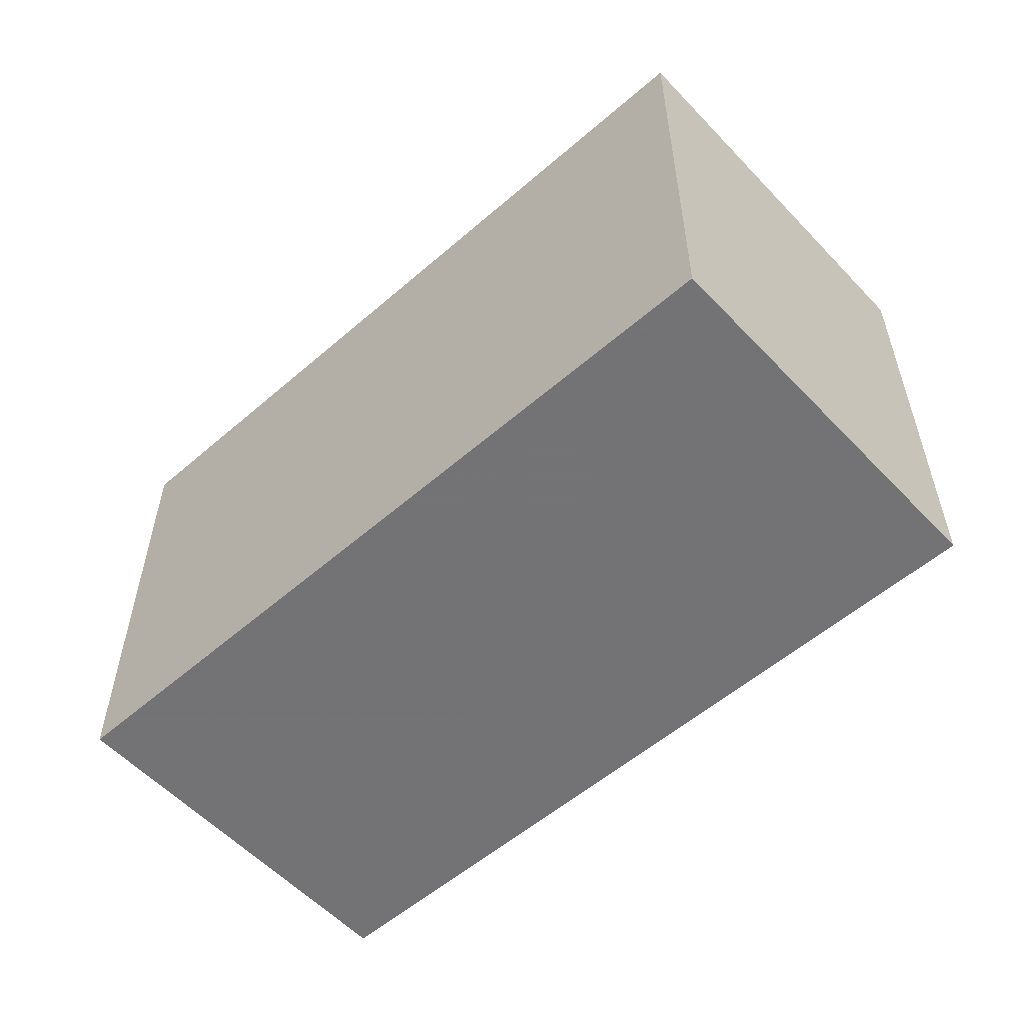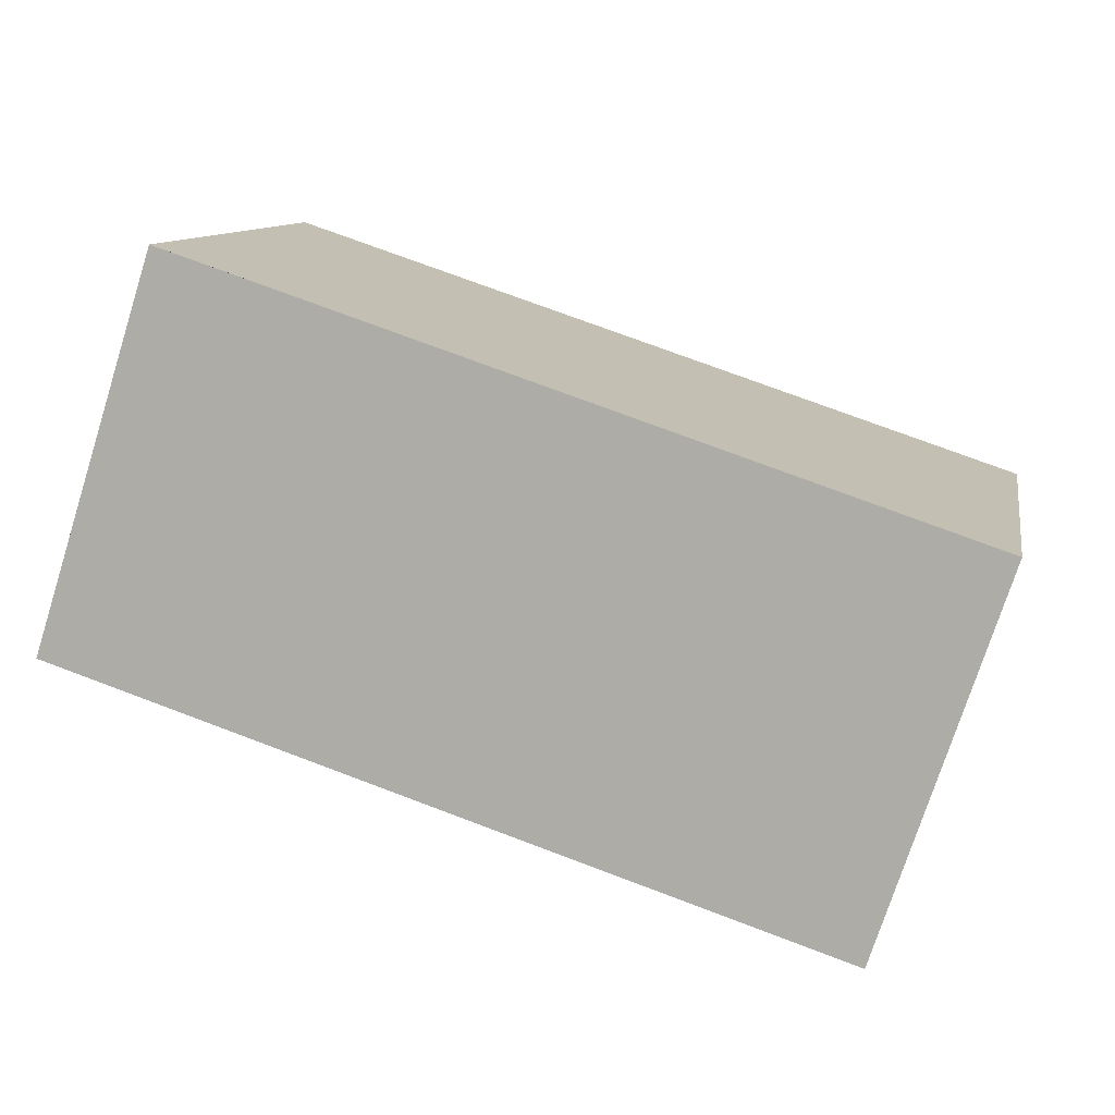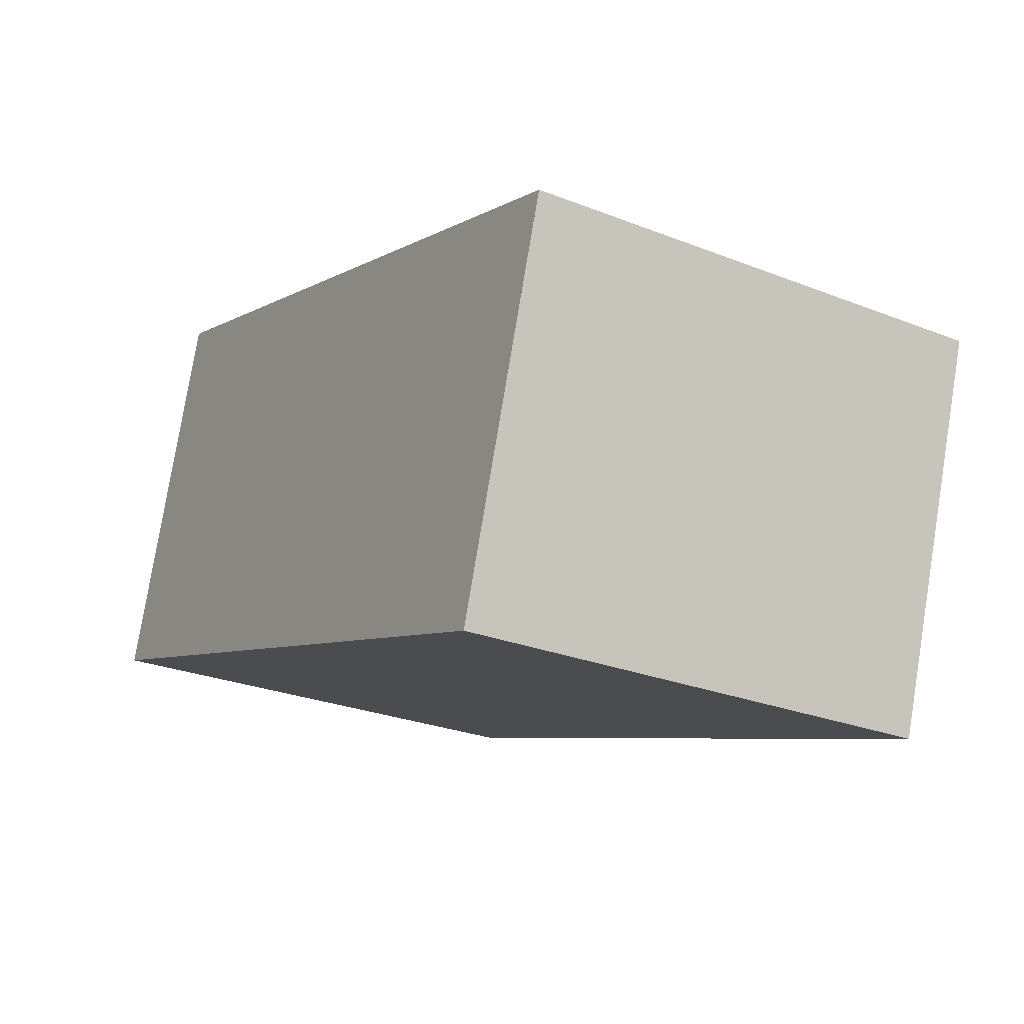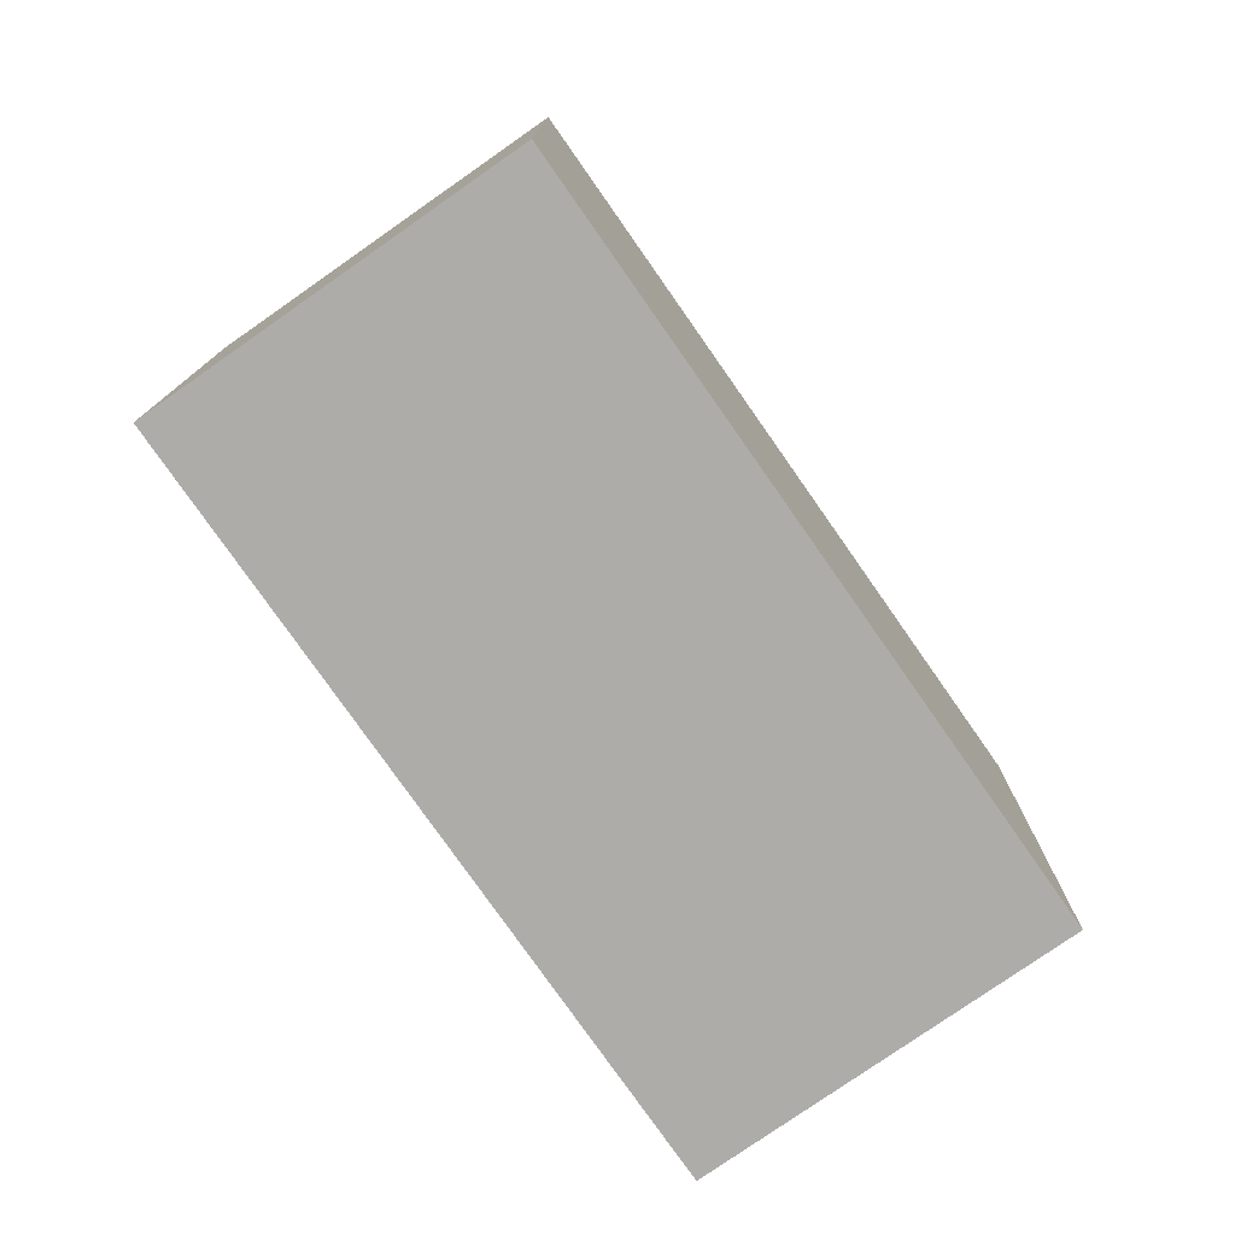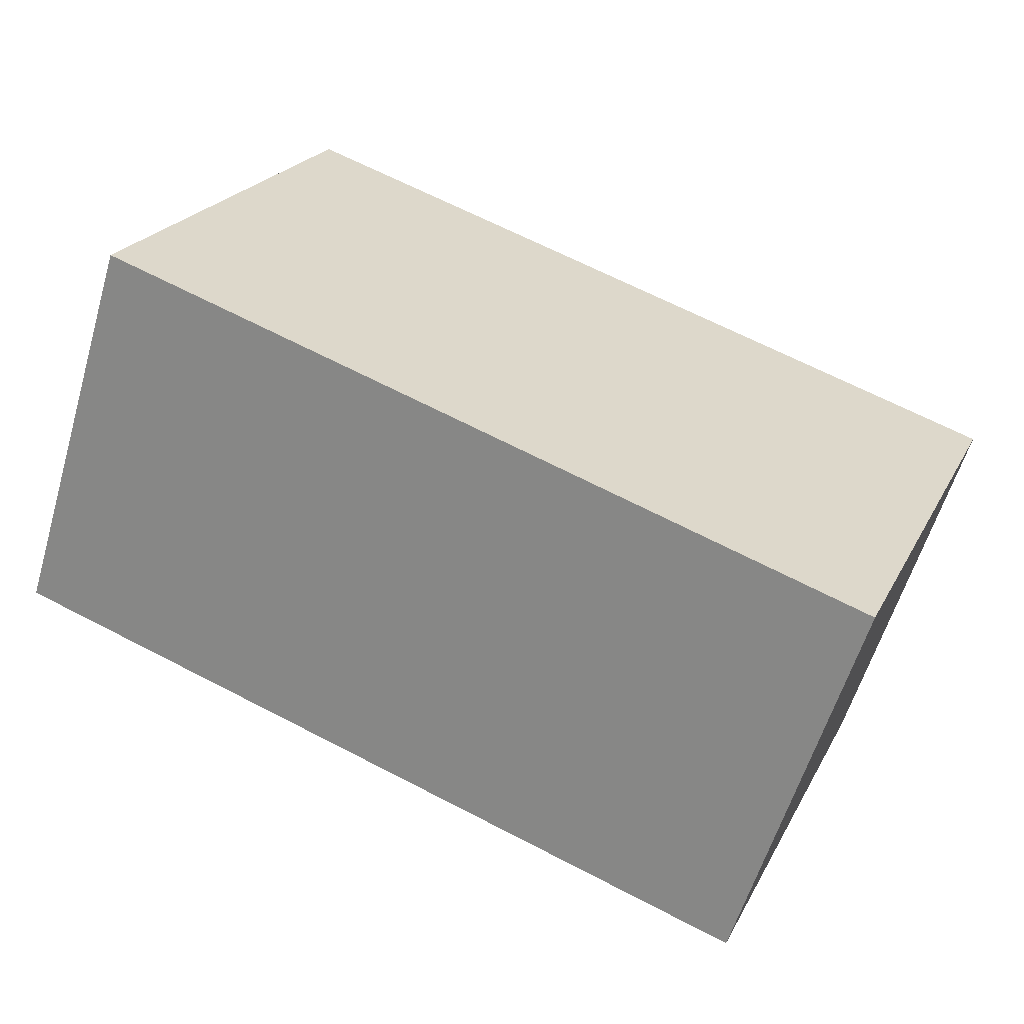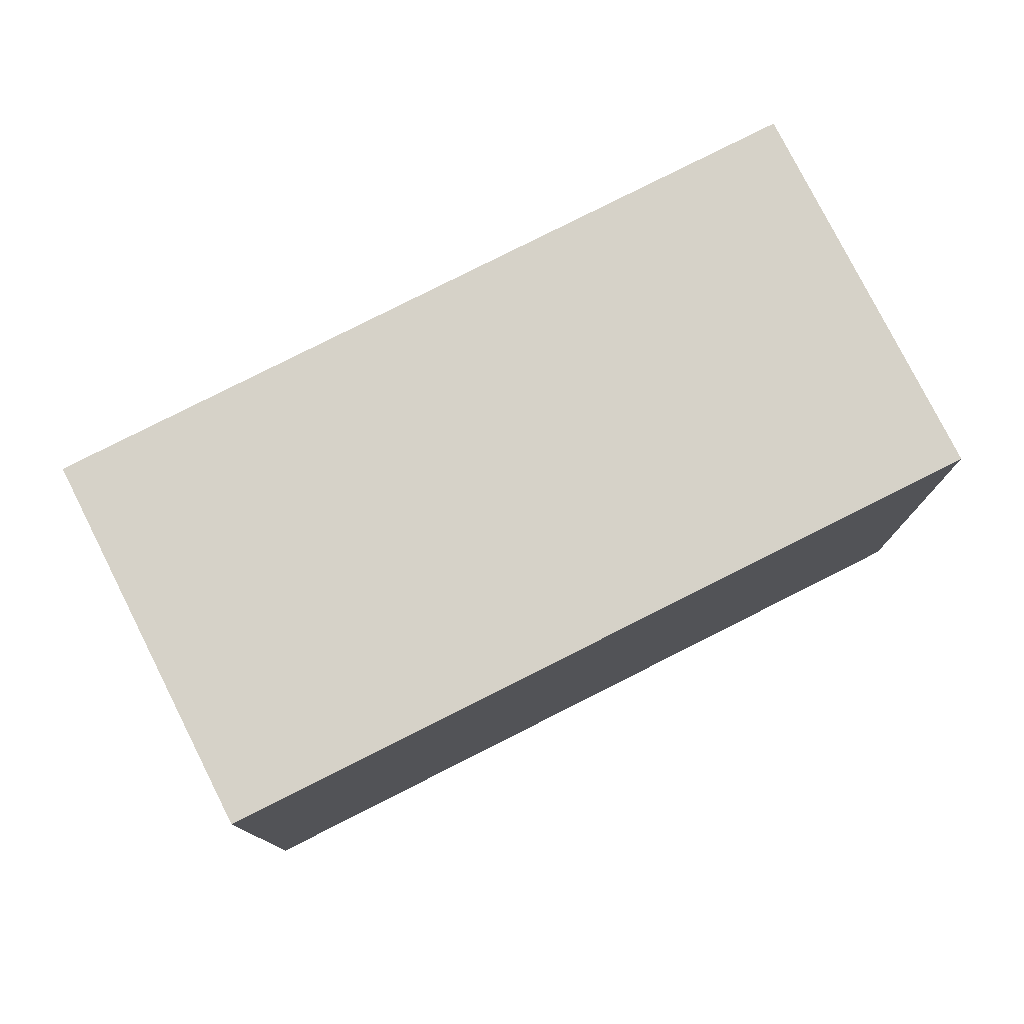
<metadata>
{"format":"obj","ext":"obj","renderer":"f3d","projection":"perspective","resolution":1024,"background":"white","views":[{"elev":-56.0,"azim":60.4,"up":"+Z"},{"elev":10.5,"azim":-169.6,"up":"+Y"},{"elev":-26.9,"azim":-121.4,"up":"+Y"},{"elev":-76.7,"azim":-36.9,"up":"+Z"},{"elev":22.6,"azim":-158.6,"up":"+Y"},{"elev":77.8,"azim":-8.7,"up":"+Z"}]}
</metadata>
<code>
v -2219 -1955 2.539
v -2219 -1957 2.544
v -2223 -1959 2.56
v -2223 -1957 2.555
v -2219 -1958 2.547
v -2220 -1956 2.542
v -2222 -1959 2.56
v -2223 -1957 2.554
v -2219 -1957 2.544
v -2219 -1955 2.539
v -2219 -1955 2.539
v -2219 -1955 2.539
v -2223 -1957 2.554
v -2220 -1956 2.542
v -2223 -1957 2.555
v -2219 -1956 2.541
v -2219 -1956 2.541
v -2220 -1956 2.544
v -2223 -1957 2.556
v -2223 -1957 2.557
v -2219 -1957 2.544
v -2219 -1957 2.544
v -2219 -1957 2.547
v -2222 -1959 2.559
v -2223 -1959 2.56
v -2219 -1955 2.539
v -2219 -1955 2.539
v -2219 -1955 0
v -2219 -1955 0
v -2219 -1957 2.544
v -2219 -1957 2.544
v -2219 -1957 0
v -2219 -1957 0
v -2223 -1959 2.56
v -2223 -1959 2.56
v -2223 -1959 0
v -2223 -1959 0
v -2223 -1957 2.554
v -2223 -1957 2.555
v -2223 -1957 0
v -2223 -1957 0
v -2222 -1959 2.56
v -2219 -1958 2.547
v -2219 -1958 4.441e-16
v -2222 -1959 0
v -2219 -1955 2.539
v -2220 -1956 2.542
v -2220 -1956 0
v -2219 -1955 0
v -2223 -1959 2.56
v -2222 -1959 2.56
v -2222 -1959 0
v -2223 -1959 0
v -2220 -1956 2.542
v -2223 -1957 2.554
v -2223 -1957 0
v -2220 -1956 0
v -2219 -1958 2.547
v -2219 -1957 2.544
v -2219 -1957 0
v -2219 -1958 4.441e-16
v -2219 -1955 2.539
v -2219 -1955 2.539
v -2219 -1955 0
v -2219 -1955 0
v -2219 -1956 2.541
v -2219 -1955 2.539
v -2219 -1955 0
v -2219 -1956 0
v -2223 -1957 2.555
v -2223 -1957 2.555
v -2223 -1957 4.441e-16
v -2223 -1957 0
v -2219 -1957 2.544
v -2219 -1956 2.541
v -2219 -1956 0
v -2219 -1957 0
v -2223 -1957 2.555
v -2223 -1957 2.557
v -2223 -1957 0
v -2223 -1957 4.441e-16
v -2219 -1957 2.544
v -2219 -1957 2.544
v -2219 -1957 0
v -2219 -1957 0
v -2223 -1957 2.557
v -2223 -1959 2.56
v -2223 -1959 0
v -2223 -1957 0
v -2219 -1955 0
v -2219 -1957 0
v -2223 -1959 0
v -2223 -1957 0
f 17 11 12 16
f 19 13 14 18
f 20 15 13 19
f 18 14 11 17
f 11 10 1 12
f 13 8 6 14
f 15 4 8 13
f 14 6 10 11
f 22 17 16 21
f 24 19 18 23
f 25 20 19 24
f 23 18 17 22
f 21 2 9 22
f 23 5 7 24
f 24 7 3 25
f 22 9 5 23
f 27 28 29 26
f 31 32 33 30
f 35 36 37 34
f 39 40 41 38
f 43 44 45 42
f 47 48 49 46
f 51 52 53 50
f 55 56 57 54
f 59 60 61 58
f 63 64 65 62
f 67 68 69 66
f 71 72 73 70
f 75 76 77 74
f 79 80 81 78
f 83 84 85 82
f 87 88 89 86
f 91 92 93 90

</code>
